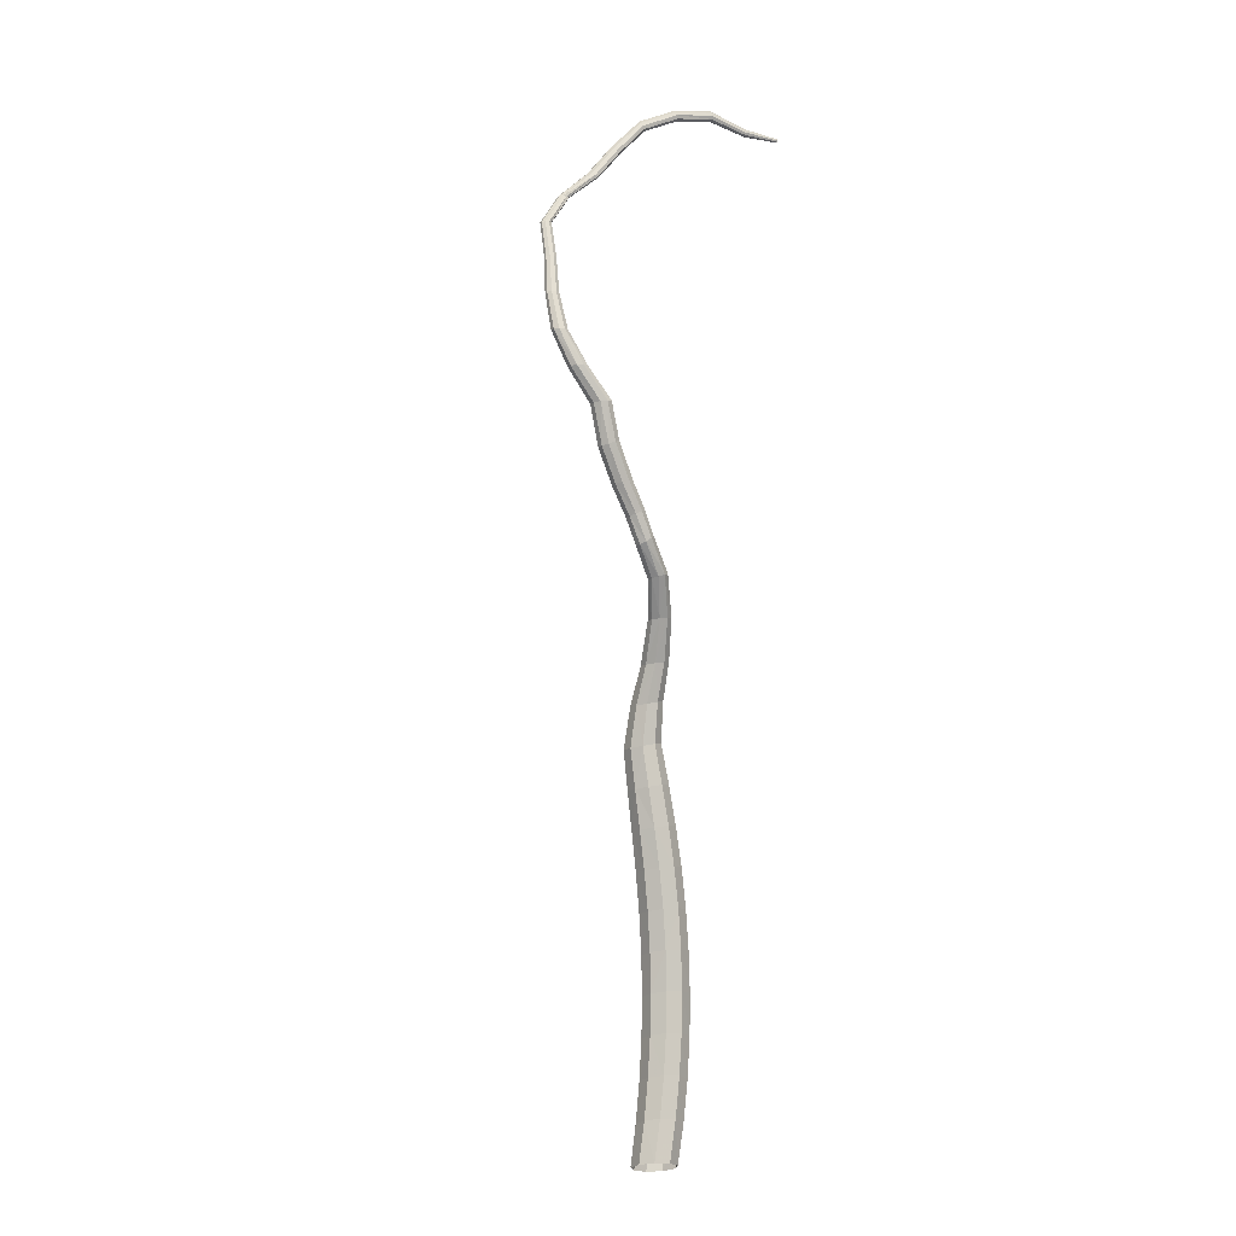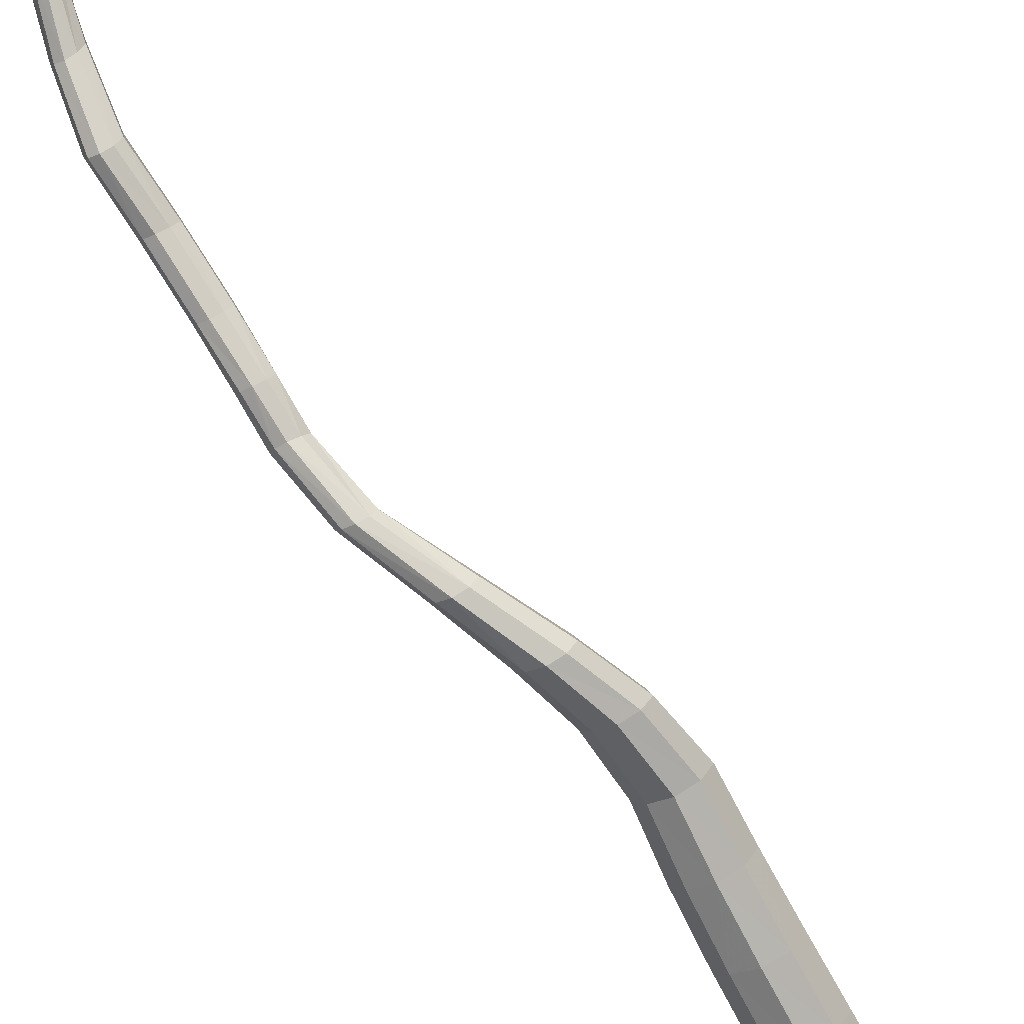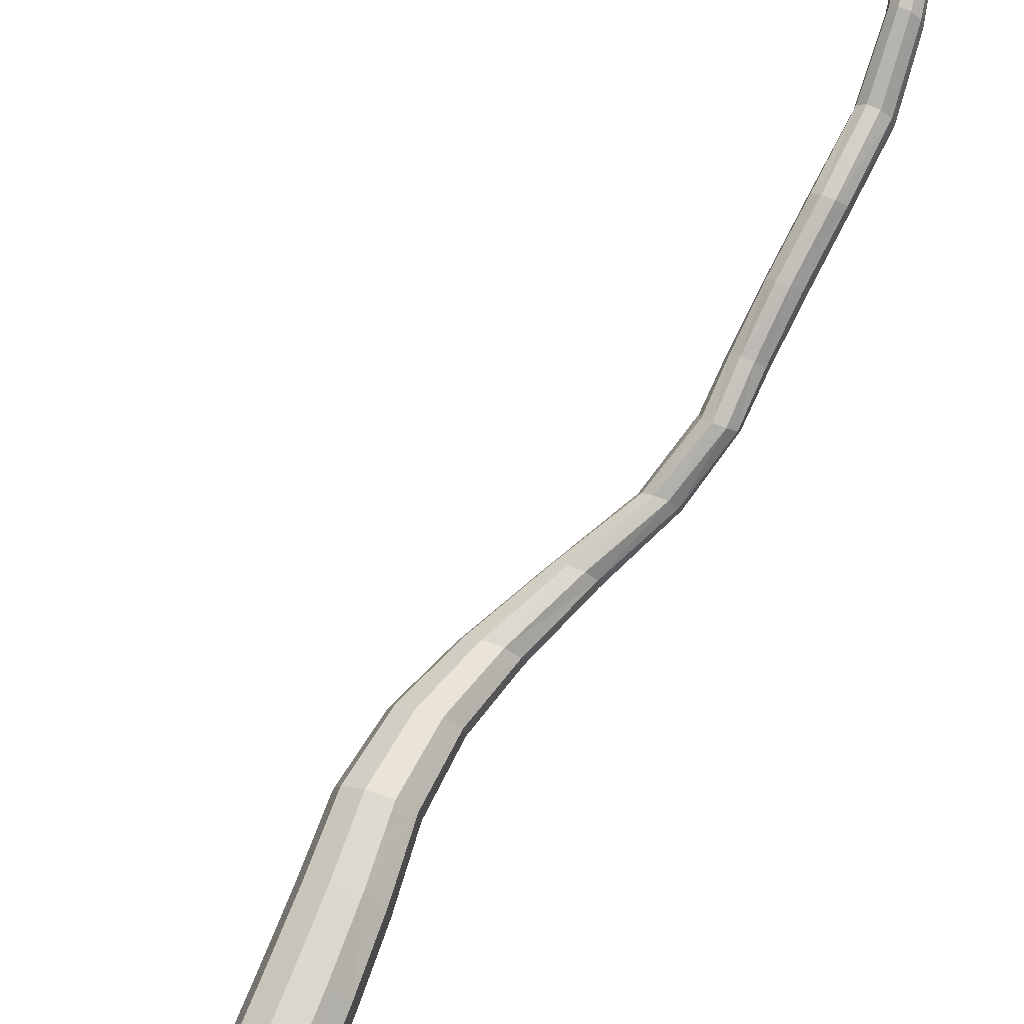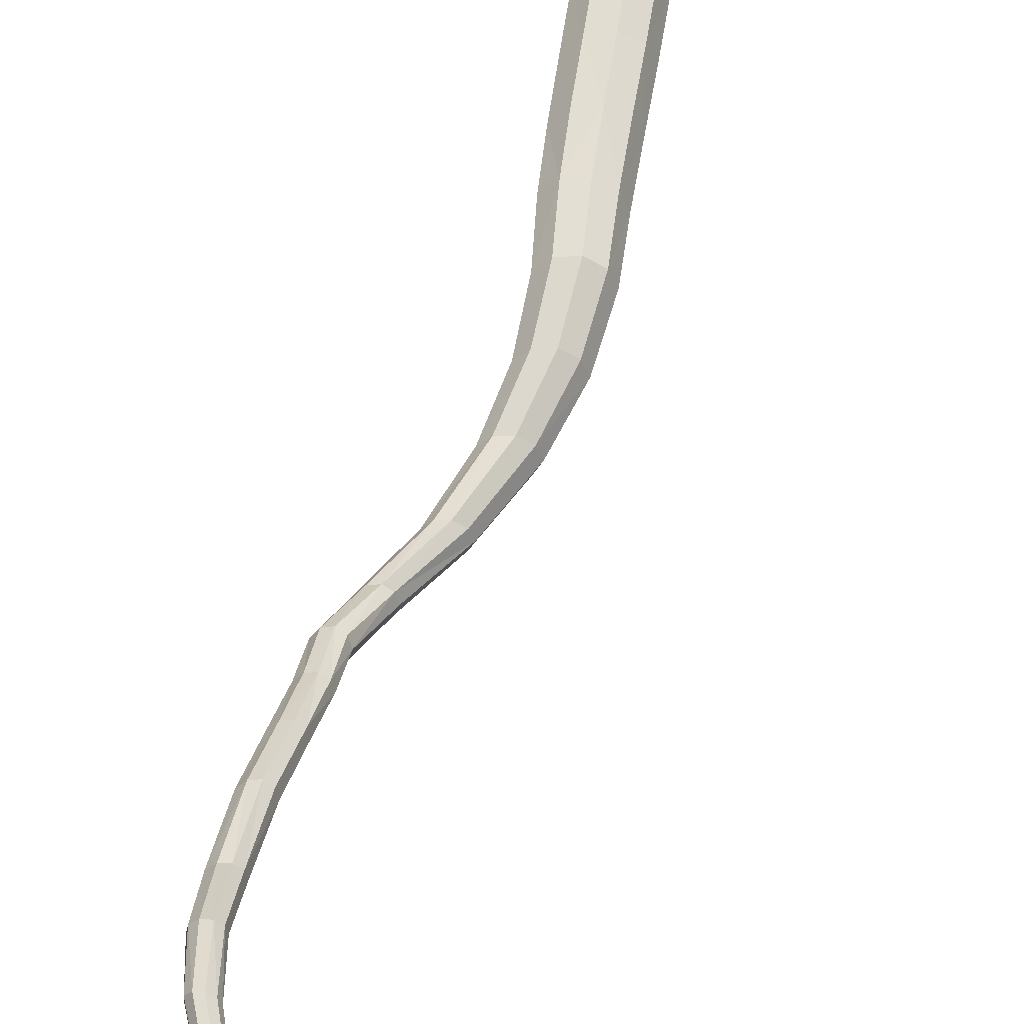
<metadata>
{"format":"obj","ext":"obj","renderer":"f3d","projection":"perspective","resolution":1024,"background":"white","views":[{"elev":-21.1,"azim":-111.3,"up":"+Z"},{"elev":-53.8,"azim":13.9,"up":"+Y"},{"elev":57.7,"azim":-172.2,"up":"+Y"},{"elev":66.6,"azim":-5.8,"up":"+Y"}]}
</metadata>
<code>
o Generated_Mesh_From_X3D
v -1.47 -0.3653 15.37
v -1.5 -0.4362 15.38
v -1.447 -0.4853 15.18
v -1.416 -0.4117 15.17
v -2.513 0.5093 17.53
v -2.523 0.4827 17.53
v -2.509 0.3776 17.36
v -2.494 0.4079 17.36
v -2.494 0.1959 18.65
v -2.504 0.1834 18.63
v -2.487 0.301 18.47
v -2.476 0.3176 18.48
v -2.536 0.2128 18.65
v -2.522 0.2218 18.66
v -2.503 0.346 18.48
v -2.517 0.3332 18.47
v -2.575 -0.3062 18.95
v -2.562 -0.3069 18.97
v -2.561 -0.1061 18.92
v -2.573 -0.1068 18.91
v -2.545 -0.3101 18.97
v -2.53 -0.3144 18.96
v -2.53 -0.1146 18.92
v -2.544 -0.1091 18.93
v -2.487 -0.7235 18.93
v -2.509 -0.5181 18.92
v -2.52 -0.5151 18.93
v -2.492 -0.7223 18.94
v -2.485 -0.7244 18.93
v -2.505 -0.5203 18.91
v -2.524 -0.3179 18.94
v -2.525 -0.12 18.9
v -2.498 -0.7211 18.94
v -2.533 -0.5127 18.93
v -2.543 -0.5119 18.92
v -2.502 -0.7206 18.93
v -2.487 0.3475 18.48
v -2.507 0.2214 18.66
v -2.496 0.2108 18.66
v -2.477 0.3357 18.48
v -2.512 0.07319 18.82
v -2.524 0.08107 18.83
v -2.508 0.0636 18.8
v -2.54 0.08308 18.83
v -2.553 0.07888 18.81
v -2.531 -0.3186 18.93
v -2.533 -0.1224 18.88
v -2.564 -0.3126 18.92
v -2.576 -0.3085 18.94
v -2.575 -0.111 18.89
v -2.565 -0.1167 18.87
v -2.502 -0.721 18.93
v -2.543 -0.5132 18.9
v -2.535 -0.516 18.89
v -2.499 -0.7221 18.92
v -2.487 -0.7242 18.92
v -2.51 -0.5205 18.9
v -2.522 -0.5189 18.89
v -2.493 -0.7234 18.92
v -2.549 -0.1213 18.87
v -2.547 -0.3166 18.92
v -2.516 0.2989 18.46
v -2.534 0.1847 18.62
v -2.54 0.1981 18.63
v -2.522 0.3146 18.47
v -2.556 0.07011 18.79
v -2.548 0.0609 18.78
v -2.517 0.05684 18.79
v -2.533 0.05546 18.78
v -2.503 0.293 18.46
v -2.52 0.1785 18.62
v -2.568 0.4261 17.34
v -2.584 0.5253 17.51
v -2.567 0.5469 17.51
v -2.546 0.4506 17.34
v -2.512 0.5781 18.14
v -2.501 0.5932 18.14
v -2.525 0.5767 17.93
v -2.537 0.5608 17.93
v -2.473 0.5857 18.15
v -2.494 0.5687 17.94
v -2.509 0.5803 17.93
v -2.486 0.5967 18.14
v -2.452 0.4868 18.33
v -2.464 0.4982 18.33
v -2.447 0.4679 18.33
v -2.467 0.5669 18.15
v -2.488 0.5487 17.94
v -2.479 0.4951 18.32
v -2.489 0.4804 18.32
v -2.519 0.4563 17.35
v -2.542 0.5518 17.52
v -2.522 0.5362 17.53
v -2.499 0.4385 17.35
v -2.513 0.5678 17.73
v -2.53 0.5811 17.72
v -2.506 0.5449 17.74
v -2.55 0.5769 17.72
v -2.564 0.5586 17.72
v -2.473 0.5483 18.15
v -2.495 0.5291 17.94
v -2.527 0.523 17.94
v -2.502 0.5424 18.15
v -2.512 0.558 18.14
v -2.538 0.5395 17.93
v -2.491 0.4603 18.32
v -2.486 0.4445 18.32
v -2.457 0.4495 18.33
v -2.473 0.4397 18.33
v -2.51 0.5182 17.94
v -2.487 0.538 18.15
v -2.561 0.368 17.35
v -2.569 0.4743 17.52
v -2.584 0.4966 17.52
v -2.574 0.3934 17.35
v -2.564 0.5343 17.72
v -2.551 0.5153 17.73
v -2.514 0.5223 17.74
v -2.532 0.5099 17.73
v -2.535 0.3609 17.36
v -2.545 0.468 17.53
v -2.207 -0.04421 16.63
v -2.222 -0.07087 16.65
v -2.115 -0.1912 16.5
v -2.1 -0.1599 16.49
v -2.191 -0.1481 16.47
v -2.292 -0.0421 16.6
v -2.268 -0.0189 16.59
v -2.167 -0.1219 16.46
v -2.462 0.2203 17
v -2.437 0.2463 17
v -2.366 0.148 16.84
v -2.391 0.122 16.85
v -2.384 0.237 17.01
v -2.313 0.1381 16.86
v -2.335 0.1551 16.85
v -2.406 0.2537 17
v -2.456 0.3043 17.2
v -2.477 0.3227 17.19
v -2.45 0.2722 17.21
v -2.379 0.2065 17.03
v -2.307 0.1074 16.87
v -2.507 0.3163 17.19
v -2.532 0.29 17.19
v -2.136 -0.114 16.46
v -2.238 -0.009839 16.59
v -2.215 -0.0207 16.61
v -2.11 -0.13 16.48
v -2.257 0.04641 16.73
v -2.28 0.06016 16.71
v -2.251 0.01962 16.74
v -2.31 0.05214 16.71
v -2.334 0.02782 16.72
v -2.397 0.1751 17.04
v -2.325 0.07605 16.88
v -2.383 0.06378 16.87
v -2.455 0.1623 17.03
v -2.47 0.1871 17.02
v -2.398 0.08879 16.86
v -2.539 0.2556 17.19
v -2.524 0.2291 17.21
v -2.467 0.2401 17.21
v -2.496 0.222 17.21
v -2.355 0.05785 16.88
v -2.427 0.1567 17.04
v -2.175 -0.205 16.49
v -2.28 -0.087 16.64
v -2.296 -0.069 16.62
v -2.194 -0.1809 16.48
v -2.34 -0.001934 16.73
v -2.325 -0.02319 16.75
v -2.267 -0.009089 16.76
v -2.296 -0.02684 16.76
v -2.144 -0.2099 16.5
v -2.251 -0.0885 16.65
v -1.631 -0.373 15.15
v -1.677 -0.3282 15.34
v -1.627 -0.2701 15.33
v -1.579 -0.3126 15.14
v -1.909 -0.2439 16.12
v -1.874 -0.207 16.12
v -1.775 -0.1945 15.93
v -1.815 -0.2372 15.93
v -1.786 -0.2237 16.14
v -1.672 -0.2132 15.96
v -1.719 -0.1837 15.94
v -1.826 -0.1979 16.12
v -1.944 -0.1973 16.32
v -1.978 -0.1756 16.31
v -1.93 -0.2354 16.34
v -1.77 -0.2688 16.15
v -1.653 -0.2651 15.98
v -2.015 -0.1835 16.3
v -2.042 -0.2147 16.31
v -1.753 -0.237 15.73
v -1.708 -0.1889 15.73
v -1.672 -0.2275 15.53
v -1.72 -0.2806 15.53
v -1.593 -0.2095 15.76
v -1.546 -0.2498 15.55
v -1.604 -0.2141 15.54
v -1.645 -0.1766 15.74
v -1.571 -0.268 15.78
v -1.523 -0.3157 15.57
v -1.505 -0.2972 15.14
v -1.555 -0.2555 15.34
v -1.495 -0.295 15.36
v -1.442 -0.3387 15.16
v -1.791 -0.3139 16.16
v -1.678 -0.3177 15.99
v -1.783 -0.3368 15.97
v -1.881 -0.3294 16.15
v -1.911 -0.2923 16.13
v -1.818 -0.293 15.95
v -2.045 -0.2556 16.32
v -2.022 -0.2869 16.33
v -1.948 -0.2736 16.34
v -1.985 -0.2951 16.34
v -1.728 -0.3483 15.98
v -1.834 -0.3393 16.16
v -1.586 -0.5116 15.18
v -1.635 -0.4618 15.37
v -1.68 -0.404 15.35
v -1.633 -0.4516 15.16
v -1.756 -0.3015 15.75
v -1.723 -0.3524 15.55
v -1.68 -0.4071 15.57
v -1.717 -0.3516 15.77
v -1.599 -0.3294 15.79
v -1.552 -0.3829 15.59
v -1.613 -0.4211 15.58
v -1.655 -0.3644 15.78
v -1.513 -0.527 15.18
v -1.564 -0.4766 15.38
v -1.188 -0.5228 14.15
v -1.219 -0.5999 14.16
v -1.186 -0.5922 13.95
v -1.156 -0.5159 13.95
v -1.379 -0.4712 13.96
v -1.412 -0.4788 14.16
v -1.36 -0.4158 14.16
v -1.327 -0.4086 13.95
v -1.536 -0.4426 14.76
v -1.483 -0.38 14.75
v -1.438 -0.4013 14.56
v -1.491 -0.4645 14.56
v -1.341 -0.4077 14.76
v -1.295 -0.4297 14.56
v -1.361 -0.3856 14.56
v -1.406 -0.3642 14.75
v -1.39 -0.3769 14.96
v -1.455 -0.3343 14.95
v -1.363 -0.4518 14.97
v -1.313 -0.4839 14.77
v -1.267 -0.5068 14.56
v -1.53 -0.35 14.95
v -1.583 -0.4117 14.95
v -1.251 -0.3937 13.95
v -1.283 -0.4006 14.15
v -1.217 -0.4453 14.15
v -1.185 -0.4386 13.95
v -1.254 -0.4424 14.36
v -1.32 -0.3979 14.36
v -1.225 -0.5198 14.36
v -1.397 -0.4134 14.36
v -1.45 -0.4766 14.37
v -1.344 -0.5604 14.78
v -1.298 -0.5838 14.57
v -1.442 -0.6113 14.58
v -1.488 -0.5872 14.78
v -1.538 -0.5245 14.77
v -1.492 -0.5471 14.57
v -1.585 -0.4923 14.97
v -1.536 -0.5539 14.98
v -1.394 -0.5272 14.98
v -1.461 -0.5699 14.98
v -1.366 -0.6291 14.58
v -1.412 -0.6039 14.78
v -1.329 -0.6184 13.96
v -1.362 -0.6272 14.17
v -1.413 -0.5616 14.17
v -1.38 -0.5535 13.96
v -1.451 -0.5595 14.37
v -1.4 -0.6249 14.37
v -1.256 -0.597 14.37
v -1.324 -0.643 14.37
v -1.253 -0.637 13.96
v -1.286 -0.6456 14.16
v -1.159 -0.4208 13.74
v -1.224 -0.3763 13.74
v -1.13 -0.4968 13.74
v -1.299 -0.3907 13.75
v -1.351 -0.4521 13.75
v -1.351 -0.5331 13.75
v -1.301 -0.5956 13.75
v -1.16 -0.5716 13.74
v -1.226 -0.6139 13.75
f 1 2 3
f 1 3 4
f 5 6 7
f 5 7 8
f 9 10 11
f 9 11 12
f 13 14 15
f 13 15 16
f 17 18 19
f 17 19 20
f 21 22 23
f 21 23 24
f 25 26 27
f 25 27 28
f 29 30 26
f 29 26 25
f 27 26 22
f 27 22 21
f 22 26 30
f 22 30 31
f 23 22 31
f 23 31 32
f 33 34 35
f 33 35 36
f 28 27 34
f 28 34 33
f 35 34 18
f 35 18 17
f 18 34 27
f 18 27 21
f 19 18 21
f 19 21 24
f 37 38 39
f 37 39 40
f 23 41 42
f 23 42 24
f 43 41 23
f 43 23 32
f 41 39 38
f 41 38 42
f 9 39 41
f 9 41 43
f 40 39 9
f 40 9 12
f 20 19 44
f 20 44 45
f 44 19 24
f 44 24 42
f 45 44 14
f 45 14 13
f 14 44 42
f 14 42 38
f 15 14 38
f 15 38 37
f 31 46 47
f 31 47 32
f 48 49 50
f 48 50 51
f 52 53 54
f 52 54 55
f 36 35 53
f 36 53 52
f 54 53 49
f 54 49 48
f 49 53 35
f 49 35 17
f 50 49 17
f 50 17 20
f 56 57 30
f 56 30 29
f 55 54 58
f 55 58 59
f 59 58 57
f 59 57 56
f 60 61 48
f 60 48 51
f 48 61 58
f 48 58 54
f 30 57 46
f 30 46 31
f 46 57 58
f 46 58 61
f 47 46 61
f 47 61 60
f 62 63 64
f 62 64 65
f 50 66 67
f 50 67 51
f 45 66 50
f 45 50 20
f 66 64 63
f 66 63 67
f 13 64 66
f 13 66 45
f 65 64 13
f 65 13 16
f 32 47 68
f 32 68 43
f 69 60 51
f 69 51 67
f 68 47 60
f 68 60 69
f 70 71 63
f 70 63 62
f 63 71 69
f 63 69 67
f 43 68 10
f 43 10 9
f 10 68 69
f 10 69 71
f 11 10 71
f 11 71 70
f 72 73 74
f 72 74 75
f 76 77 78
f 76 78 79
f 80 81 82
f 80 82 83
f 40 84 85
f 40 85 37
f 86 84 40
f 86 40 12
f 84 80 83
f 84 83 85
f 87 80 84
f 87 84 86
f 88 81 80
f 88 80 87
f 15 89 90
f 15 90 16
f 37 85 89
f 37 89 15
f 90 89 77
f 90 77 76
f 77 89 85
f 77 85 83
f 78 77 83
f 78 83 82
f 91 92 93
f 91 93 94
f 81 95 96
f 81 96 82
f 97 95 81
f 97 81 88
f 95 93 92
f 95 92 96
f 5 93 95
f 5 95 97
f 94 93 5
f 94 5 8
f 78 98 99
f 78 99 79
f 96 98 78
f 96 78 82
f 98 74 73
f 98 73 99
f 92 74 98
f 92 98 96
f 75 74 92
f 75 92 91
f 87 100 101
f 87 101 88
f 102 103 104
f 102 104 105
f 65 106 107
f 65 107 62
f 90 106 65
f 90 65 16
f 106 104 103
f 106 103 107
f 76 104 106
f 76 106 90
f 105 104 76
f 105 76 79
f 12 11 108
f 12 108 86
f 109 70 62
f 109 62 107
f 108 11 70
f 108 70 109
f 110 111 103
f 110 103 102
f 103 111 109
f 103 109 107
f 86 108 100
f 86 100 87
f 100 108 109
f 100 109 111
f 101 100 111
f 101 111 110
f 112 113 114
f 112 114 115
f 105 116 117
f 105 117 102
f 99 116 105
f 99 105 79
f 116 114 113
f 116 113 117
f 73 114 116
f 73 116 99
f 115 114 73
f 115 73 72
f 88 101 118
f 88 118 97
f 119 110 102
f 119 102 117
f 118 101 110
f 118 110 119
f 120 121 113
f 120 113 112
f 113 121 119
f 113 119 117
f 97 118 6
f 97 6 5
f 6 118 119
f 6 119 121
f 7 6 121
f 7 121 120
f 122 123 124
f 122 124 125
f 126 127 128
f 126 128 129
f 130 131 132
f 130 132 133
f 134 135 136
f 134 136 137
f 94 138 139
f 94 139 91
f 140 138 94
f 140 94 8
f 138 134 137
f 138 137 139
f 141 134 138
f 141 138 140
f 142 135 134
f 142 134 141
f 75 143 144
f 75 144 72
f 91 139 143
f 91 143 75
f 144 143 131
f 144 131 130
f 131 143 139
f 131 139 137
f 132 131 137
f 132 137 136
f 145 146 147
f 145 147 148
f 135 149 150
f 135 150 136
f 151 149 135
f 151 135 142
f 149 147 146
f 149 146 150
f 122 147 149
f 122 149 151
f 148 147 122
f 148 122 125
f 132 152 153
f 132 153 133
f 150 152 132
f 150 132 136
f 152 128 127
f 152 127 153
f 146 128 152
f 146 152 150
f 129 128 146
f 129 146 145
f 141 154 155
f 141 155 142
f 156 157 158
f 156 158 159
f 115 160 161
f 115 161 112
f 144 160 115
f 144 115 72
f 160 158 157
f 160 157 161
f 130 158 160
f 130 160 144
f 159 158 130
f 159 130 133
f 8 7 162
f 8 162 140
f 163 120 112
f 163 112 161
f 162 7 120
f 162 120 163
f 164 165 157
f 164 157 156
f 157 165 163
f 157 163 161
f 140 162 154
f 140 154 141
f 154 162 163
f 154 163 165
f 155 154 165
f 155 165 164
f 166 167 168
f 166 168 169
f 159 170 171
f 159 171 156
f 153 170 159
f 153 159 133
f 170 168 167
f 170 167 171
f 127 168 170
f 127 170 153
f 169 168 127
f 169 127 126
f 142 155 172
f 142 172 151
f 173 164 156
f 173 156 171
f 172 155 164
f 172 164 173
f 174 175 167
f 174 167 166
f 167 175 173
f 167 173 171
f 151 172 123
f 151 123 122
f 123 172 173
f 123 173 175
f 124 123 175
f 124 175 174
f 176 177 178
f 176 178 179
f 180 181 182
f 180 182 183
f 184 185 186
f 184 186 187
f 148 188 189
f 148 189 145
f 190 188 148
f 190 148 125
f 188 184 187
f 188 187 189
f 191 184 188
f 191 188 190
f 192 185 184
f 192 184 191
f 129 193 194
f 129 194 126
f 145 189 193
f 145 193 129
f 194 193 181
f 194 181 180
f 181 193 189
f 181 189 187
f 182 181 187
f 182 187 186
f 195 196 197
f 195 197 198
f 199 200 201
f 199 201 202
f 185 199 202
f 185 202 186
f 203 199 185
f 203 185 192
f 204 200 199
f 204 199 203
f 182 196 195
f 182 195 183
f 186 202 196
f 186 196 182
f 197 196 202
f 197 202 201
f 205 206 207
f 205 207 208
f 200 207 206
f 200 206 201
f 1 207 200
f 1 200 204
f 207 1 208
f 208 1 4
f 197 178 177
f 197 177 198
f 206 178 197
f 206 197 201
f 179 178 206
f 179 206 205
f 191 209 210
f 191 210 192
f 211 212 213
f 211 213 214
f 169 215 216
f 169 216 166
f 194 215 169
f 194 169 126
f 215 213 212
f 215 212 216
f 180 213 215
f 180 215 194
f 214 213 180
f 214 180 183
f 125 124 217
f 125 217 190
f 218 174 166
f 218 166 216
f 217 124 174
f 217 174 218
f 219 220 212
f 219 212 211
f 212 220 218
f 212 218 216
f 190 217 209
f 190 209 191
f 209 217 218
f 209 218 220
f 210 209 220
f 210 220 219
f 221 222 223
f 221 223 224
f 225 226 227
f 225 227 228
f 214 225 228
f 214 228 211
f 195 225 214
f 195 214 183
f 198 226 225
f 198 225 195
f 226 223 222
f 226 222 227
f 177 223 226
f 177 226 198
f 224 223 177
f 224 177 176
f 203 229 230
f 203 230 204
f 231 232 228
f 231 228 227
f 228 232 219
f 228 219 211
f 192 210 229
f 192 229 203
f 229 210 219
f 229 219 232
f 230 229 232
f 230 232 231
f 233 234 222
f 233 222 221
f 222 234 231
f 222 231 227
f 204 230 2
f 2 1 204
f 2 230 231
f 2 231 234
f 3 2 234
f 3 234 233
f 235 236 237
f 235 237 238
f 239 240 241
f 239 241 242
f 243 244 245
f 243 245 246
f 247 248 249
f 247 249 250
f 208 251 252
f 208 252 205
f 253 251 208
f 253 208 4
f 251 247 250
f 251 250 252
f 254 247 251
f 254 251 253
f 255 248 247
f 255 247 254
f 179 256 257
f 179 257 176
f 205 252 256
f 205 256 179
f 257 256 244
f 257 244 243
f 244 256 252
f 244 252 250
f 245 244 250
f 245 250 249
f 258 259 260
f 258 260 261
f 248 262 263
f 248 263 249
f 264 262 248
f 264 248 255
f 262 260 259
f 262 259 263
f 235 260 262
f 235 262 264
f 261 260 235
f 261 235 238
f 245 265 266
f 245 266 246
f 263 265 245
f 263 245 249
f 265 241 240
f 265 240 266
f 259 241 265
f 259 265 263
f 242 241 259
f 242 259 258
f 254 267 268
f 254 268 255
f 269 270 271
f 269 271 272
f 224 273 274
f 224 274 221
f 257 273 224
f 257 224 176
f 273 271 270
f 273 270 274
f 243 271 273
f 243 273 257
f 272 271 243
f 272 243 246
f 4 3 275
f 4 275 253
f 276 233 221
f 276 221 274
f 275 3 233
f 275 233 276
f 277 278 270
f 277 270 269
f 270 278 276
f 270 276 274
f 253 275 267
f 253 267 254
f 267 275 276
f 267 276 278
f 268 267 278
f 268 278 277
f 279 280 281
f 279 281 282
f 272 283 284
f 272 284 269
f 266 283 272
f 266 272 246
f 283 281 280
f 283 280 284
f 240 281 283
f 240 283 266
f 282 281 240
f 282 240 239
f 255 268 285
f 255 285 264
f 286 277 269
f 286 269 284
f 285 268 277
f 285 277 286
f 287 288 280
f 287 280 279
f 280 288 286
f 280 286 284
f 264 285 236
f 264 236 235
f 236 285 286
f 236 286 288
f 237 236 288
f 237 288 287
f 261 289 290
f 261 290 258
f 291 289 261
f 291 261 238
f 242 292 293
f 242 293 239
f 258 290 292
f 258 292 242
f 282 294 295
f 282 295 279
f 293 294 282
f 293 282 239
f 238 237 296
f 238 296 291
f 297 287 279
f 297 279 295
f 296 237 287
f 296 287 297
f 55 59 56
f 55 56 29
f 55 29 25
f 55 25 28
f 55 28 33
f 55 33 36
f 55 36 52

</code>
